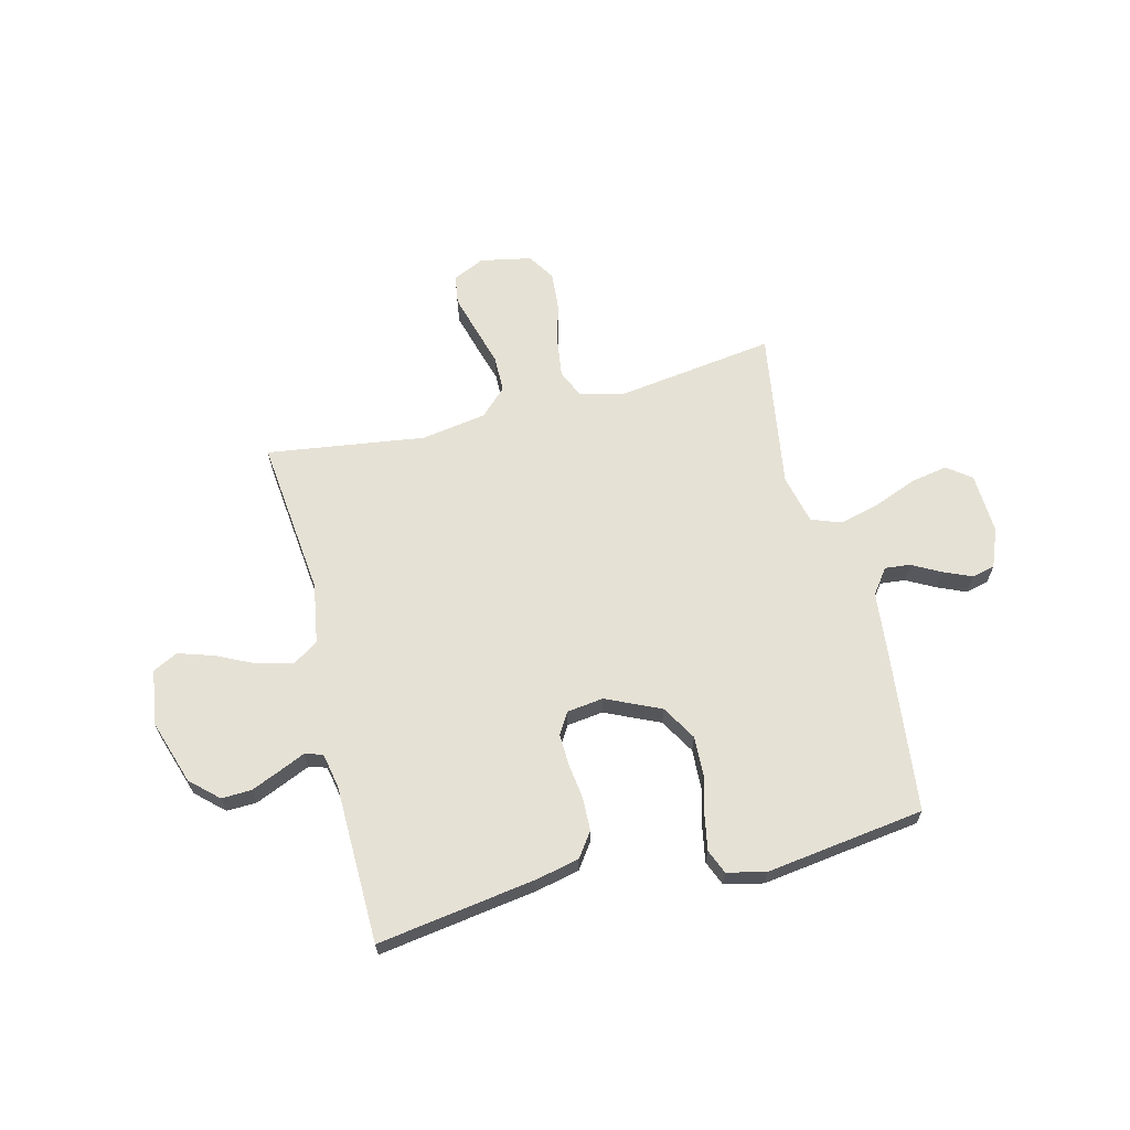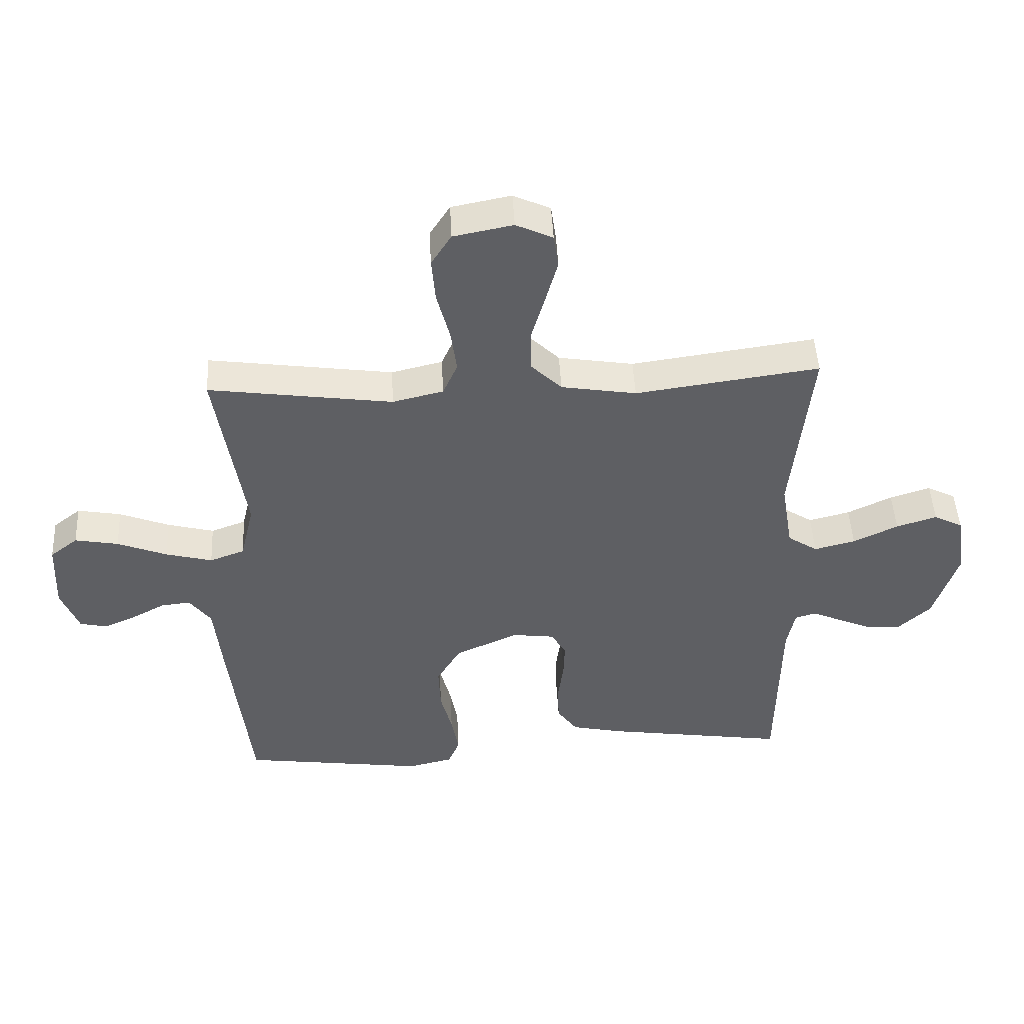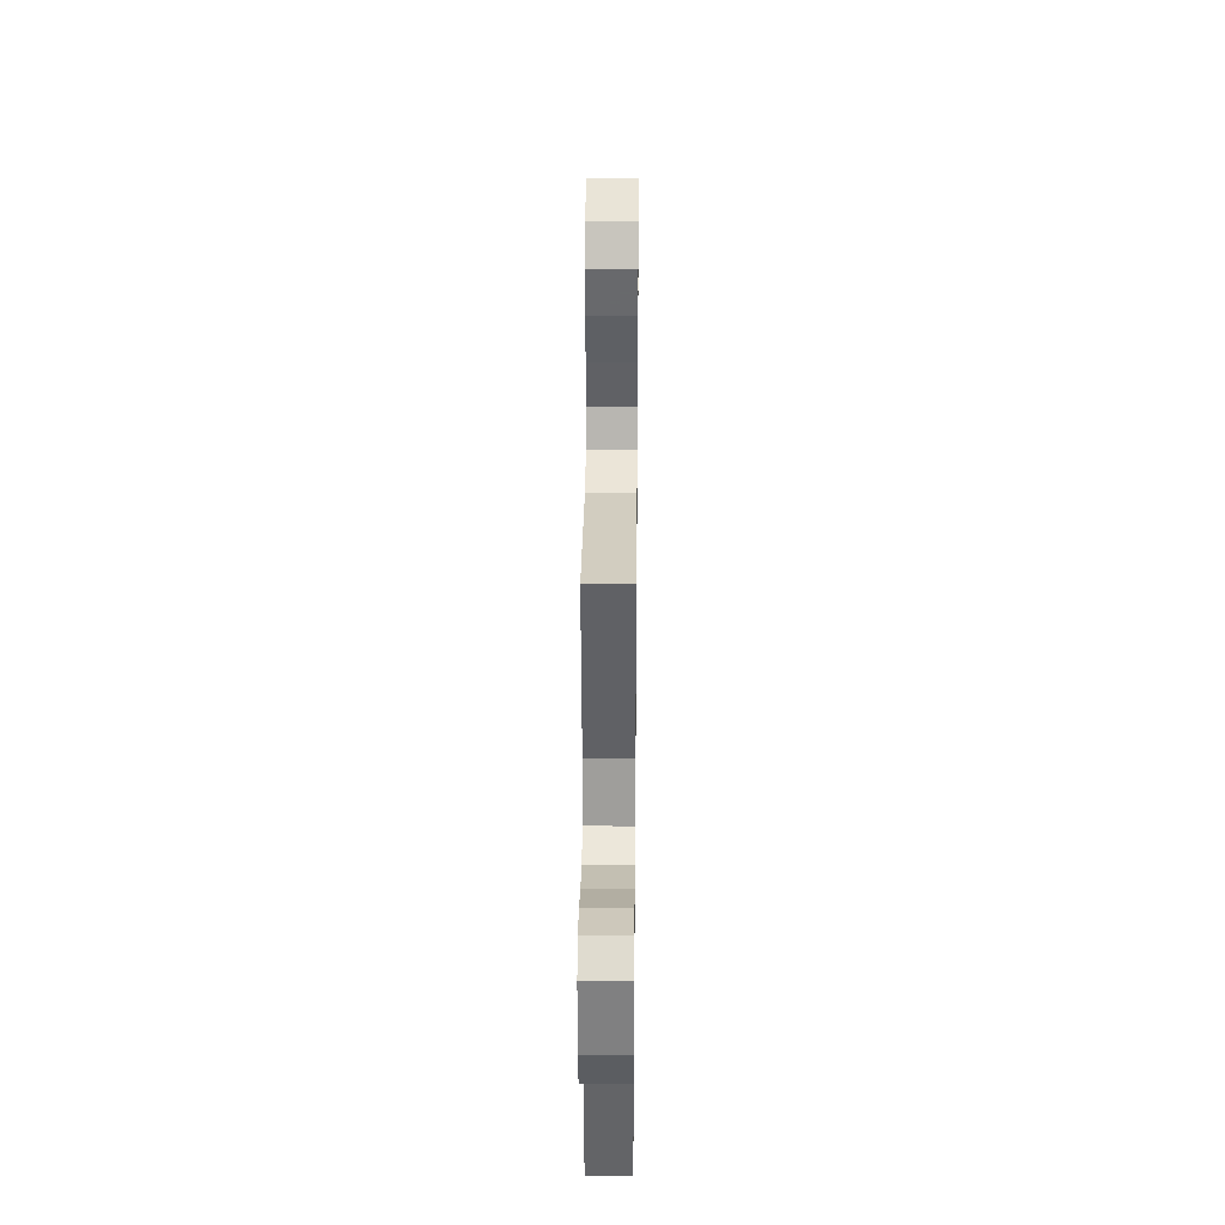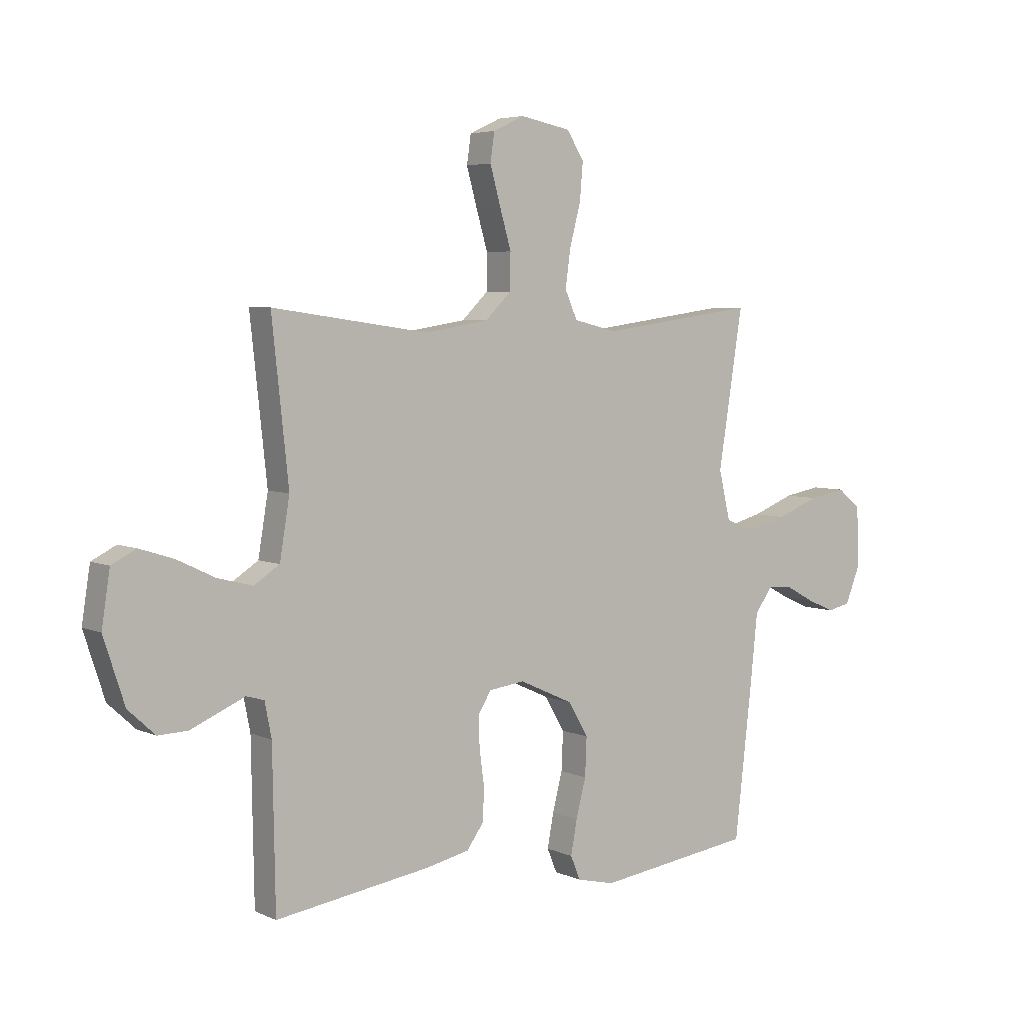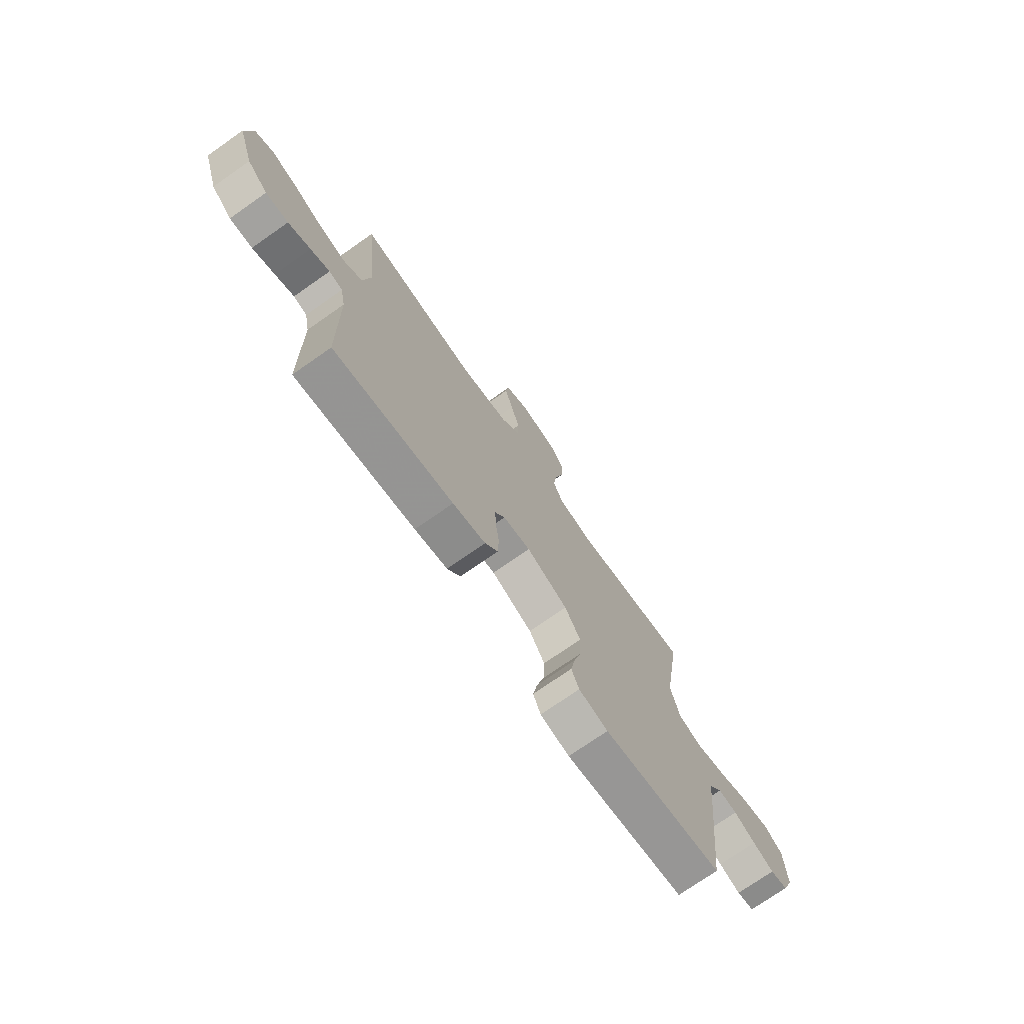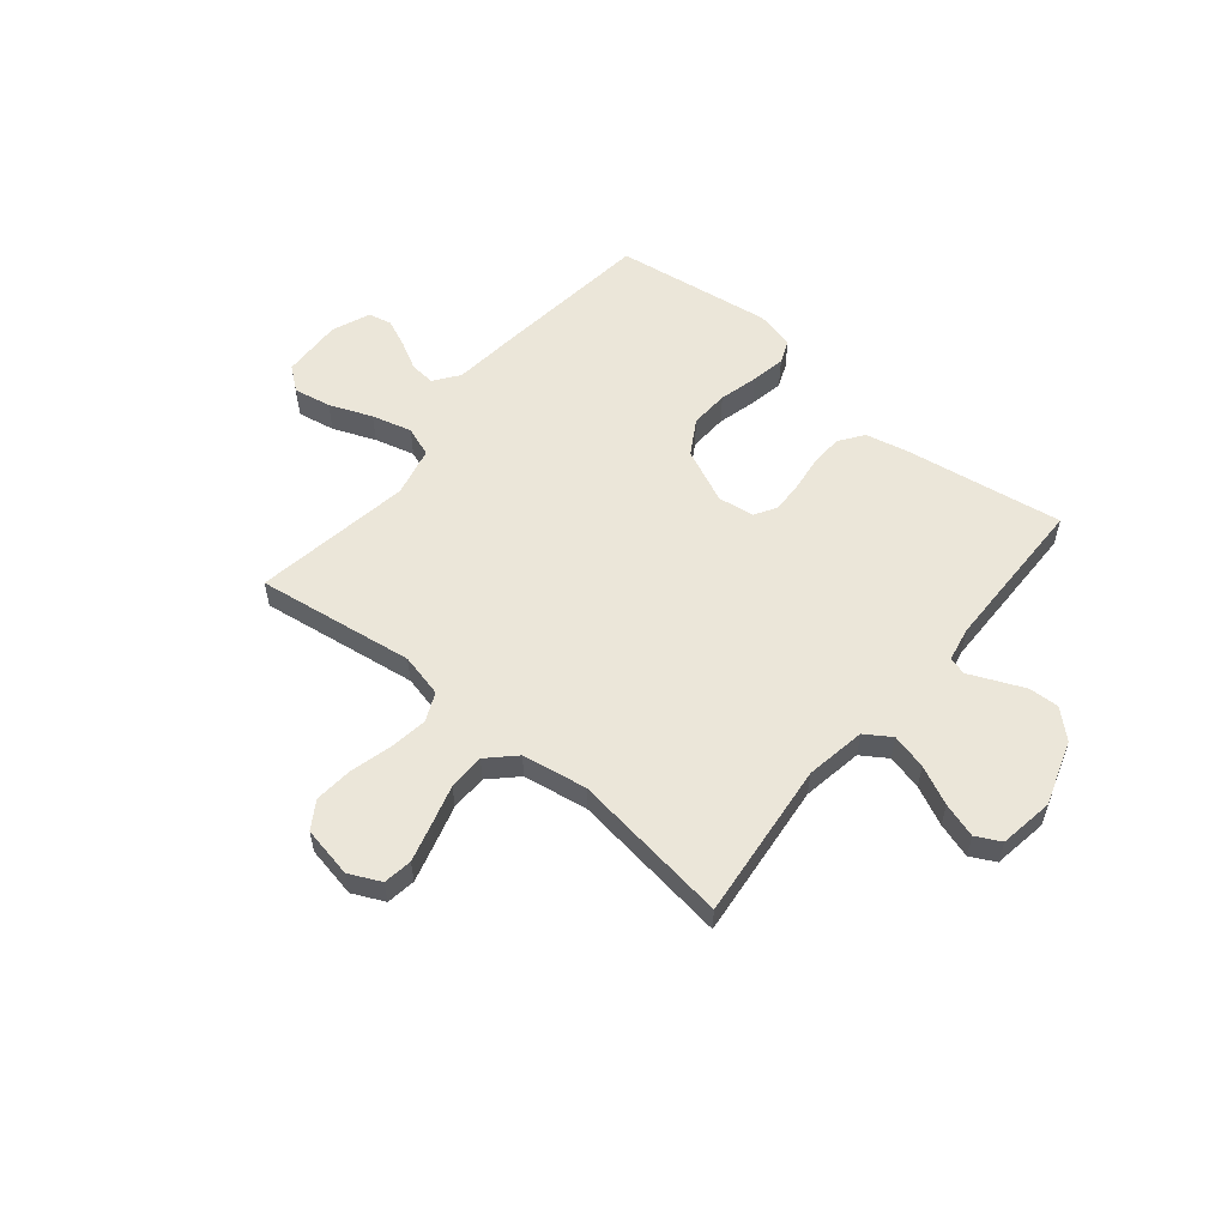
<metadata>
{"format":"obj","ext":"obj","renderer":"f3d","projection":"perspective","resolution":1024,"background":"white","views":[{"elev":64.9,"azim":165.9,"up":"+Y"},{"elev":47.3,"azim":-2.9,"up":"+Z"},{"elev":32.3,"azim":-89.4,"up":"+Z"},{"elev":5.0,"azim":144.1,"up":"+Z"},{"elev":-73.9,"azim":125.0,"up":"+Z"},{"elev":55.9,"azim":39.5,"up":"+Y"}]}
</metadata>
<code>
v -0.5 0.07 0.5
v -0.2 0.07 0.458
v -0.117 0.07 0.478
v -0.093 0.07 0.532
v -0.103 0.07 0.604
v -0.124 0.07 0.684
v -0.13 0.07 0.756
v -0.097 0.07 0.808
v 0 0.07 0.827
v 0.06 0.07 0.799
v 0.068 0.07 0.744
v 0.048 0.07 0.672
v 0.026 0.07 0.596
v 0.027 0.07 0.527
v 0.077 0.07 0.478
v 0.2 0.07 0.458
v 0.5 0.07 0.5
v 0.468 0.07 0.2
v 0.487 0.07 0.086
v 0.536 0.07 0.054
v 0.603 0.07 0.071
v 0.676 0.07 0.106
v 0.742 0.07 0.127
v 0.789 0.07 0.103
v 0.805 0.07 0
v 0.765 0.07 -0.123
v 0.713 0.07 -0.171
v 0.656 0.07 -0.169
v 0.6 0.07 -0.145
v 0.552 0.07 -0.124
v 0.518 0.07 -0.134
v 0.505 0.07 -0.2
v 0.5 0.07 -0.5
v 0.2 0.07 -0.455
v 0.118 0.07 -0.437
v 0.085 0.07 -0.391
v 0.083 0.07 -0.328
v 0.092 0.07 -0.261
v 0.094 0.07 -0.202
v 0.069 0.07 -0.161
v 0 0.07 -0.152
v -0.103 0.07 -0.199
v -0.142 0.07 -0.265
v -0.139 0.07 -0.339
v -0.12 0.07 -0.413
v -0.108 0.07 -0.478
v -0.127 0.07 -0.524
v -0.2 0.07 -0.541
v -0.5 0.07 -0.5
v -0.534 0.07 -0.2
v -0.547 0.07 -0.073
v -0.582 0.07 -0.026
v -0.63 0.07 -0.031
v -0.684 0.07 -0.06
v -0.737 0.07 -0.083
v -0.781 0.07 -0.073
v -0.81 0.07 0
v -0.805 0.07 0.115
v -0.76 0.07 0.15
v -0.689 0.07 0.137
v -0.608 0.07 0.105
v -0.532 0.07 0.085
v -0.475 0.07 0.106
v -0.453 0.07 0.2
v -0.5 0 0.5
v -0.2 0 0.458
v -0.117 0 0.478
v -0.093 0 0.532
v -0.103 0 0.604
v -0.124 0 0.684
v -0.13 0 0.756
v -0.097 0 0.808
v 0 0 0.827
v 0.06 0 0.799
v 0.068 0 0.744
v 0.048 0 0.672
v 0.026 0 0.596
v 0.027 0 0.527
v 0.077 0 0.478
v 0.2 0 0.458
v 0.5 0 0.5
v 0.468 0 0.2
v 0.487 0 0.086
v 0.536 0 0.054
v 0.603 0 0.071
v 0.676 0 0.106
v 0.742 0 0.127
v 0.789 0 0.103
v 0.805 0 0
v 0.765 0 -0.123
v 0.713 0 -0.171
v 0.656 0 -0.169
v 0.6 0 -0.145
v 0.552 0 -0.124
v 0.518 0 -0.134
v 0.505 0 -0.2
v 0.5 0 -0.5
v 0.2 0 -0.455
v 0.118 0 -0.437
v 0.085 0 -0.391
v 0.083 0 -0.328
v 0.092 0 -0.261
v 0.094 0 -0.202
v 0.069 0 -0.161
v 0 0 -0.152
v -0.103 0 -0.199
v -0.142 0 -0.265
v -0.139 0 -0.339
v -0.12 0 -0.413
v -0.108 0 -0.478
v -0.127 0 -0.524
v -0.2 0 -0.541
v -0.5 0 -0.5
v -0.534 0 -0.2
v -0.547 0 -0.073
v -0.582 0 -0.026
v -0.63 0 -0.031
v -0.684 0 -0.06
v -0.737 0 -0.083
v -0.781 0 -0.073
v -0.81 0 0
v -0.805 0 0.115
v -0.76 0 0.15
v -0.689 0 0.137
v -0.608 0 0.105
v -0.532 0 0.085
v -0.475 0 0.106
v -0.453 0 0.2
f 58 59 60 61
f 58 61 62
f 57 58 62
f 56 57 62
f 53 54 55 56
f 53 56 62 63
f 48 49 50 51
f 46 47 48 51
f 44 45 46 51
f 43 44 51 52
f 42 43 52
f 41 42 52
f 40 41 52
f 35 36 37 38
f 35 38 39
f 32 33 34 35
f 31 32 35 39
f 30 31 39 40
f 28 29 30
f 27 28 30
f 26 27 30
f 25 26 30
f 21 22 23 24
f 20 21 24 25
f 16 17 18
f 15 16 18 19
f 10 11 12 13
f 8 9 10 13
f 8 13 14
f 5 6 7 8
f 4 5 8 14
f 3 4 14 15
f 64 1 2
f 63 64 2 3
f 52 53 63
f 20 25 30 40
f 19 20 40 52
f 19 52 63
f 3 15 19 63
f 125 124 123 122
f 126 125 122
f 126 122 121
f 126 121 120
f 120 119 118 117
f 127 126 120 117
f 115 114 113 112
f 115 112 111 110
f 115 110 109 108
f 116 115 108 107
f 116 107 106
f 116 106 105
f 116 105 104
f 102 101 100 99
f 103 102 99
f 99 98 97 96
f 103 99 96 95
f 104 103 95 94
f 94 93 92
f 94 92 91
f 94 91 90
f 94 90 89
f 88 87 86 85
f 89 88 85 84
f 82 81 80
f 83 82 80 79
f 77 76 75 74
f 77 74 73 72
f 78 77 72
f 72 71 70 69
f 78 72 69 68
f 79 78 68 67
f 66 65 128
f 67 66 128 127
f 127 117 116
f 104 94 89 84
f 116 104 84 83
f 127 116 83
f 127 83 79 67
f 1 65 66 2
f 2 66 67 3
f 3 67 68 4
f 4 68 69 5
f 5 69 70 6
f 6 70 71 7
f 7 71 72 8
f 8 72 73 9
f 9 73 74 10
f 10 74 75 11
f 11 75 76 12
f 12 76 77 13
f 13 77 78 14
f 14 78 79 15
f 15 79 80 16
f 16 80 81 17
f 17 81 82 18
f 18 82 83 19
f 19 83 84 20
f 20 84 85 21
f 21 85 86 22
f 22 86 87 23
f 23 87 88 24
f 24 88 89 25
f 25 89 90 26
f 26 90 91 27
f 27 91 92 28
f 28 92 93 29
f 29 93 94 30
f 30 94 95 31
f 31 95 96 32
f 32 96 97 33
f 33 97 98 34
f 34 98 99 35
f 35 99 100 36
f 36 100 101 37
f 37 101 102 38
f 38 102 103 39
f 39 103 104 40
f 40 104 105 41
f 41 105 106 42
f 42 106 107 43
f 43 107 108 44
f 44 108 109 45
f 45 109 110 46
f 46 110 111 47
f 47 111 112 48
f 48 112 113 49
f 49 113 114 50
f 50 114 115 51
f 51 115 116 52
f 52 116 117 53
f 53 117 118 54
f 54 118 119 55
f 55 119 120 56
f 56 120 121 57
f 57 121 122 58
f 58 122 123 59
f 59 123 124 60
f 60 124 125 61
f 61 125 126 62
f 62 126 127 63
f 63 127 128 64
f 64 128 65 1

</code>
